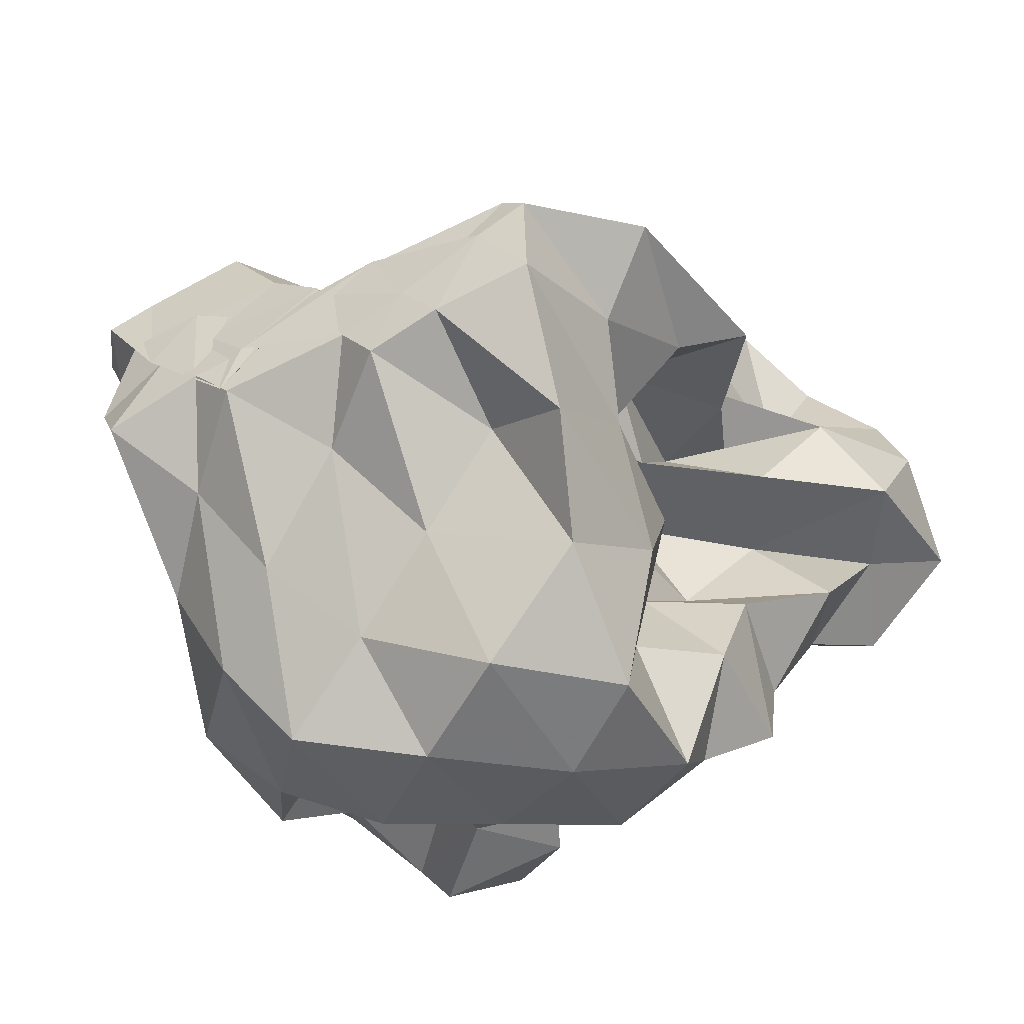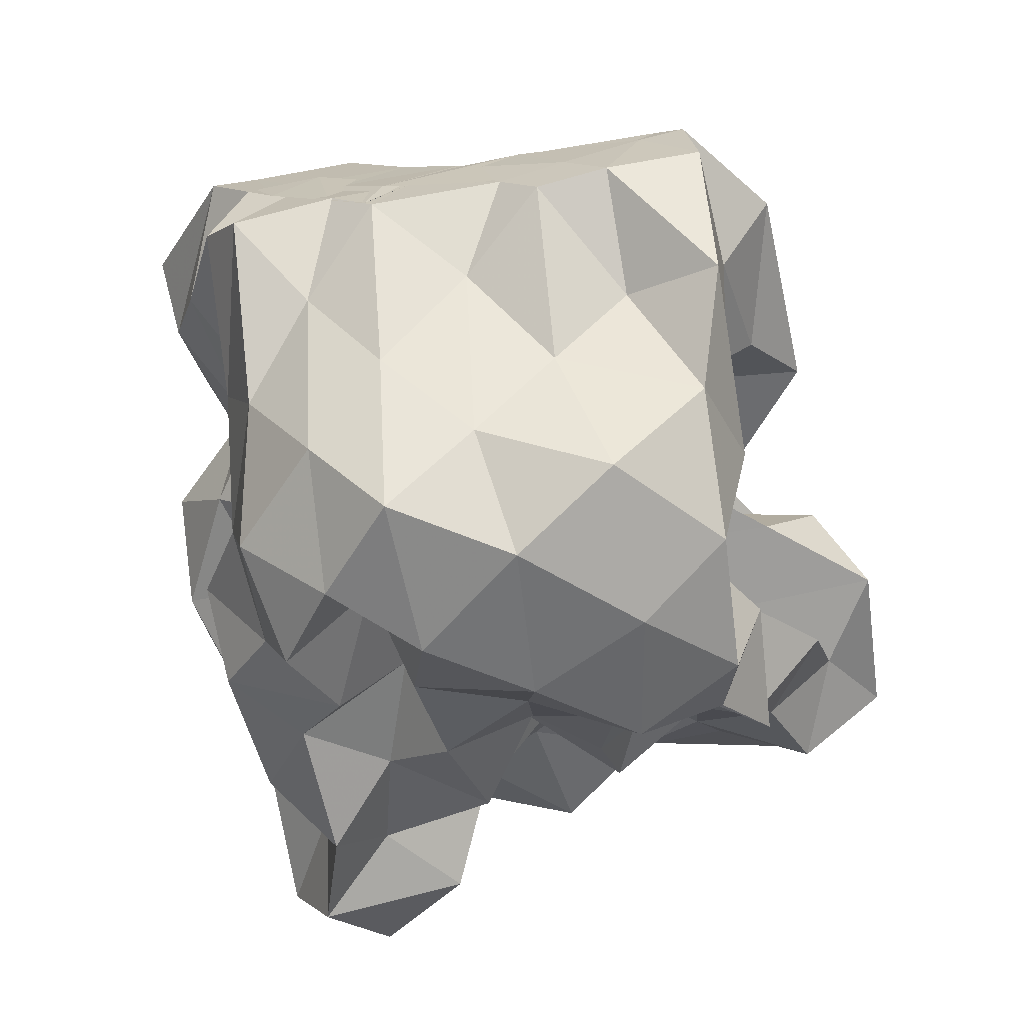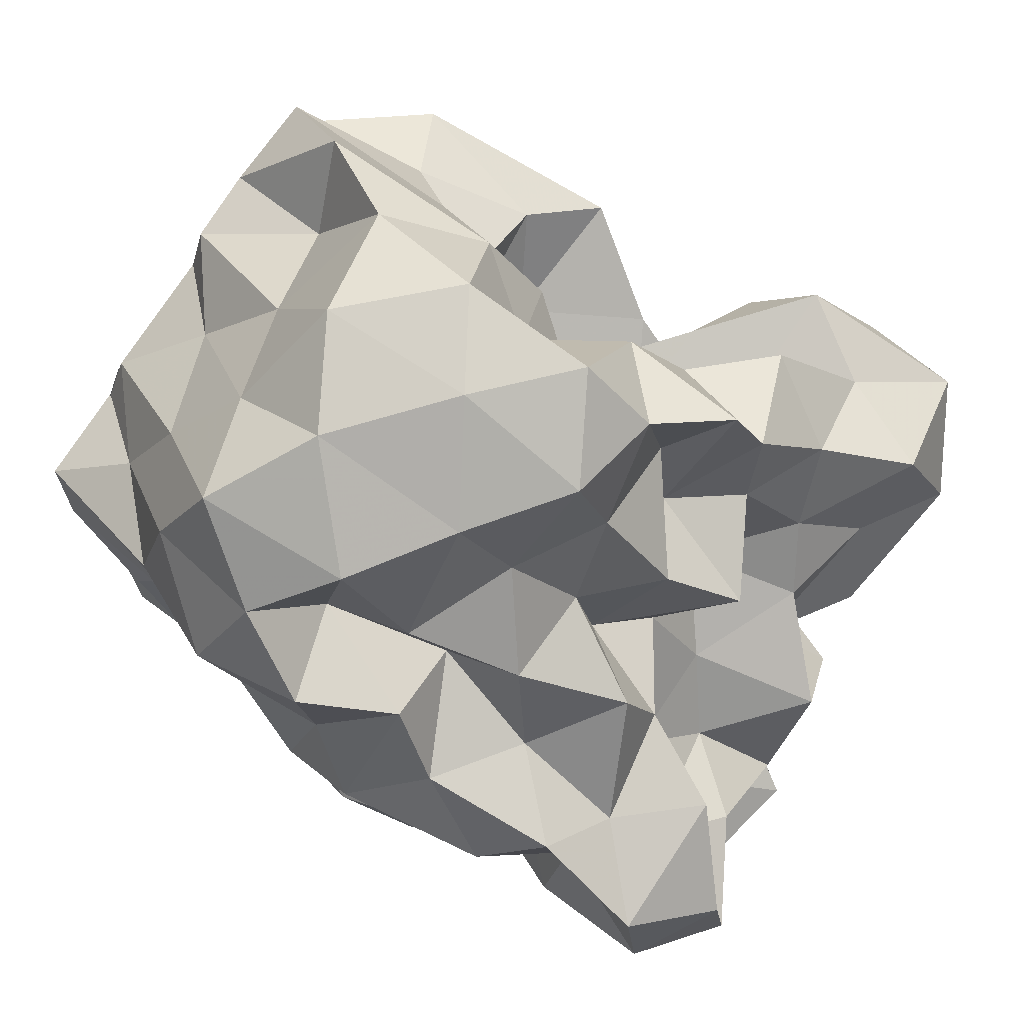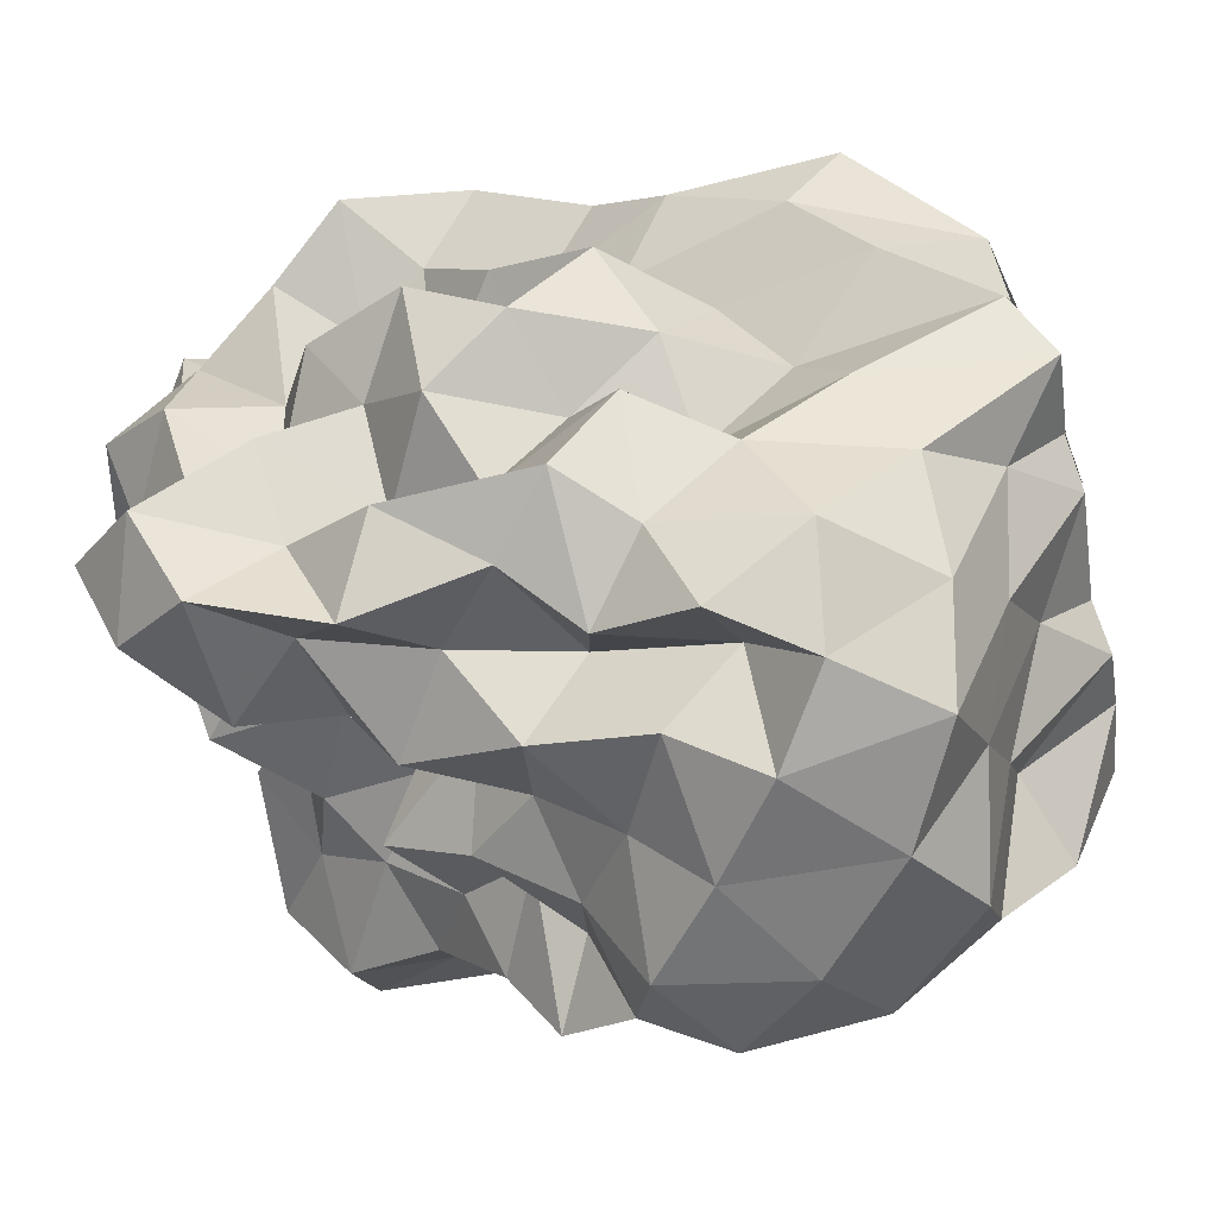
<metadata>
{"format":"obj","ext":"obj","renderer":"f3d","projection":"perspective","resolution":1024,"background":"white","views":[{"elev":-32.7,"azim":-61.5,"up":"+Y"},{"elev":-55.2,"azim":-81.6,"up":"+Y"},{"elev":-77.6,"azim":-33.0,"up":"+Y"},{"elev":-59.8,"azim":-167.4,"up":"+Y"}]}
</metadata>
<code>
v -0.3049 -0.02094 0.5269
v -0.1659 -0.03702 -0.8454
v 0.9678 0.0899 0.3557
v 0.7895 0.1879 0.6388
v 0.9367 0.5096 0.727
v 0.7439 0.8343 0.7375
v 0.5107 0.9943 0.5967
v 0.2138 1.043 0.3977
v 0.05914 0.6709 0.3007
v -0.1125 0.3119 0.2603
v -0.6978 0.3117 0.2611
v -0.5073 0.1413 0.4351
v -0.8534 0.1158 0.197
v -1.501 0.1171 0.2285
v -1.537 -0.04199 0.4131
v -1.526 0.06239 0.5825
v -1.588 -0.2188 0.4758
v -1.273 -0.4591 0.4915
v -1.151 -0.8469 0.6929
v -0.8225 -1.161 0.7013
v -0.4034 -1.226 0.6919
v -0.1374 -1.079 0.6305
v -0.01991 -0.7661 0.5471
v 0.1044 -0.6003 0.394
v 0.3428 -0.4881 0.5357
v 0.5865 -0.2714 0.5215
v 0.8195 -0.0577 0.5934
v 0.5971 0.1881 0.2664
v 0.9162 0.3401 0.3593
v 0.9522 0.7803 0.454
v 0.8061 1.157 0.4967
v 0.5076 1.341 0.3974
v 0.05616 1.287 0.3009
v -0.1123 0.9082 0.2279
v -0.3621 0.5389 0.2146
v -0.5458 0.2694 0.09284
v -0.5577 0.04301 -0.02051
v -1.283 0.04337 0.06053
v -1.567 -0.1773 0.1543
v -1.5 0.125 0.1945
v -1.561 -0.09107 0.3418
v -1.596 -0.2997 0.2619
v -1.254 -0.7414 0.2632
v -1.131 -1.161 0.4103
v -0.6679 -1.31 0.4389
v -0.2281 -1.283 0.3777
v -0.06207 -0.984 0.2933
v 0.2305 -0.7822 0.2119
v 0.5008 -0.5996 0.2464
v 0.3391 -0.2604 0.2377
v 0.7216 -0.2073 0.3044
v 0.7693 -0.01419 0.112
v 0.7226 0.3812 0.0247
v 0.9418 0.6041 0.09742
v 0.9663 1.049 0.1673
v 0.7919 1.341 0.09765
v 0.2688 1.349 0.05442
v -0.04859 1.159 -0.02529
v -0.3143 0.8119 -0.02524
v -0.5555 0.5576 -0.1442
v -0.6837 0.2176 -0.2664
v -0.9993 0.1983 -0.02357
v -1.505 0.09325 -0.003248
v -1.564 -0.09922 -0.2287
v -1.514 0.06164 -0.01875
v -1.569 -0.1819 0.143
v -1.408 -0.4563 0.01789
v -1.205 -1.004 0.01647
v -0.9604 -1.309 0.1058
v -0.4601 -1.311 0.08628
v -0.243 -1.081 0.03558
v 0.009871 -0.843 0.01609
v 0.1433 -0.6009 -0.08113
v 0.3213 -0.4602 0.02067
v 0.5554 -0.2643 -0.04518
v 0.9855 -0.2271 0.02323
v 1.04 0.1879 0.1021
v 0.9542 0.4504 -0.3061
v 1.011 0.8136 -0.1629
v 0.8975 1.188 -0.2067
v 0.4967 1.212 -0.08571
v 0.2063 0.9616 -0.09571
v -0.04848 0.6299 -0.09592
v -0.3118 0.3258 -0.09561
v -0.7727 0.357 -0.01542
v -1.034 0.4374 -0.2186
v -1.469 0.2044 -0.185
v -1.52 0.02946 -0.3848
v -1.593 -0.2515 -0.276
v -1.556 -0.09345 -0.1454
v -1.594 -0.2678 -0.2502
v -1.33 -0.7534 -0.2494
v -1.142 -1.249 -0.2492
v -0.6762 -1.332 -0.2156
v -0.4024 -1.148 -0.2922
v -0.03018 -1.022 -0.2525
v 0.3291 -0.8767 -0.176
v 0.4732 -0.6363 -0.2138
v 0.5235 -0.4362 -0.3756
v 0.7299 -0.2124 -0.2806
v 1.04 -0.02721 -0.2874
v 0.8469 0.2062 -0.1729
v 1.148 0.6637 -0.4585
v 0.952 0.9846 -0.4939
v 0.5947 1.019 -0.3097
v 0.3142 1.104 -0.4284
v 0.1018 0.7684 -0.3875
v -0.2463 0.5511 -0.3822
v -0.5546 0.5931 -0.1551
v -0.6755 0.4099 -0.3842
v -1.408 0.4103 -0.3859
v -1.496 0.1242 -0.5335
v -1.572 -0.1601 -0.3945
v -1.498 0.08001 -0.2772
v -1.576 -0.1549 -0.3835
v -1.393 -0.4544 -0.4765
v -1.195 -0.9792 -0.4778
v -0.8535 -1.239 -0.4771
v -0.6432 -0.9589 -0.397
v -0.2319 -0.7984 -0.3608
v 0.1379 -0.8357 -0.4736
v 0.5165 -0.7687 -0.5533
v 0.7454 -0.7967 -0.3392
v 0.73 -0.5147 -0.5972
v 0.9375 -0.36 -0.4428
v 0.8411 0.07796 -0.5172
v 1.185 0.2043 -0.3997
v 0.9506 0.7225 -0.7529
v 0.6187 0.8276 -0.6112
v 0.4829 1.033 -0.8188
v 0.1515 0.9628 -0.6904
v -0.1869 0.9563 -0.4882
v -0.4127 0.8447 -0.3038
v -0.6895 0.7251 -0.5179
v -0.9528 0.431 -0.6337
v -1.438 0.3178 -0.6875
v -1.536 -0.006949 -0.5935
v -1.498 0.1571 -0.459
v -1.527 -0.01205 -0.5522
v -1.592 -0.2689 -0.6817
v -1.179 -0.6593 -0.6859
v -0.8938 -1 -0.7438
v -0.5777 -1.18 -0.6518
v -0.2742 -1.038 -0.553
v -0.06161 -0.8917 -0.7202
v 0.3556 -0.9764 -0.6854
v 0.7395 -0.8956 -0.7925
v 0.9836 -0.7678 -0.626
v 1.108 -0.4804 -0.7436
v 1.008 -0.1429 -0.655
v 1.097 0.1363 -0.7914
v 0.9891 0.3733 -0.5699
v 1.004 0.0311 0.8366
v 0.8955 0.2737 0.9978
v 0.6867 0.5551 1.015
v 0.5225 0.518 0.6683
v 0.2177 0.6953 0.5971
v -0.1878 0.5746 0.4825
v -0.429 0.4449 0.1955
v -0.7569 0.4381 0.4858
v -1.073 0.1531 0.4606
v -1.471 0.2045 0.6339
v -1.5 0.1482 0.7217
v -1.558 -0.136 0.7627
v -1.386 -0.5484 0.777
v -0.8141 -0.7188 0.7895
v -0.5795 -0.8852 0.6145
v -0.2895 -0.8153 0.7814
v 0.1033 -0.9204 0.7671
v 0.2583 -0.6674 0.7219
v 0.4837 -0.3893 0.7819
v 0.7931 -0.2707 0.8938
v 0.7931 5.82e-05 1.173
v 0.5266 0.271 1.175
v 0.354 0.401 0.9122
v -0.007282 0.4055 0.6683
v -0.3263 0.2523 0.4781
v -0.454 0.4262 0.7436
v -0.85 0.2069 0.7436
v -1.166 0.2018 0.9647
v -1.101 -0.04953 0.7987
v -0.9857 -0.3605 0.7735
v -0.5752 -0.4598 0.7248
v -0.3305 -0.5718 0.5305
v -0.05879 -0.507 0.7672
v 0.1968 -0.3853 0.9672
v 0.5016 -0.1221 1.008
v 0.244 -0.02096 1.175
v 0.1046 0.2123 1.015
v 0.2313 0.2524 0.6007
v -0.1741 0.2005 0.7677
v -0.509 0.2014 1.01
v -0.718 0.07009 0.8614
v -0.7786 -0.1893 0.6395
v -0.4609 -0.2777 0.4363
v 0.05996 -0.3592 0.5055
v 0.2272 -0.1162 0.6867
v -0.03642 -0.02069 0.8454
v -0.01244 0.1719 0.4792
v -0.5506 0.1731 0.5654
v -0.6883 -0.03188 0.3636
v -0.07868 -0.1057 0.3643
v 0.6963 0.4953 -0.6903
v 0.4033 0.6224 -0.8041
v 0.2543 0.8278 -1.012
v -0.1178 0.8245 -0.8334
v -0.4985 0.8814 -0.7389
v -0.8261 0.6753 -0.9187
v -1.116 0.4188 -1.095
v -1.472 0.2447 -0.8209
v -1.501 0.1151 -0.6859
v -1.477 -0.1116 -0.8068
v -1.045 -0.3816 -0.8066
v -0.7341 -0.6863 -0.8288
v -0.4598 -0.9057 -0.7618
v -0.2495 -0.8145 -0.9343
v 0.2256 -0.7737 -0.8968
v 0.4971 -0.6423 -0.7585
v 0.8788 -0.6254 -0.9441
v 0.7859 -0.3294 -0.7971
v 0.8556 -0.0356 -0.9421
v 0.8161 0.3193 -0.8817
v 0.5598 0.4382 -1.043
v 0.3235 0.5468 -1.216
v -0.05249 0.6369 -1.125
v -0.3722 0.6922 -0.9791
v -0.6055 0.4706 -1.055
v -0.9444 0.2435 -1.057
v -1.162 0.06187 -0.9482
v -0.8837 -0.1356 -0.7347
v -0.607 -0.4351 -0.6935
v -0.4487 -0.5756 -0.984
v -0.04934 -0.6021 -0.7869
v 0.2485 -0.4393 -0.6816
v 0.5444 -0.4138 -0.9761
v 0.5846 -0.1314 -0.6963
v 0.5652 0.1555 -0.7896
v 0.3237 0.3231 -0.8603
v 0.1195 0.4238 -1.005
v -0.1836 0.4704 -0.8454
v -0.4396 0.2489 -0.9154
v -0.6986 0.06196 -0.8607
v -0.5539 -0.2168 -0.9543
v -0.2775 -0.3649 -0.8296
v 0.07711 -0.4069 -1.013
v 0.2811 -0.1829 -0.9016
v 0.4335 0.03864 -1.013
v 0.1236 0.103 -0.7619
v -0.09649 0.1807 -1.062
v -0.4128 0.0102 -1.139
v -0.1762 -0.2485 -1.129
v 0.1155 -0.03686 -1.16
f 3 28 4
f 4 28 29
f 4 29 5
f 5 29 30
f 5 30 6
f 6 30 31
f 6 31 7
f 7 31 32
f 7 32 8
f 8 32 33
f 8 33 9
f 9 33 34
f 9 34 10
f 10 34 35
f 10 35 11
f 11 35 36
f 11 36 12
f 12 36 37
f 12 37 13
f 13 37 38
f 13 38 14
f 14 38 39
f 14 39 15
f 15 39 40
f 15 40 16
f 16 40 41
f 16 41 17
f 17 41 42
f 17 42 18
f 18 42 43
f 18 43 19
f 19 43 44
f 19 44 20
f 20 44 45
f 20 45 21
f 21 45 46
f 21 46 22
f 22 46 47
f 22 47 23
f 23 47 48
f 23 48 24
f 24 48 49
f 24 49 25
f 25 49 50
f 25 50 26
f 26 50 51
f 26 51 27
f 27 51 52
f 27 52 3
f 3 52 28
f 28 53 29
f 29 53 54
f 29 54 30
f 30 54 55
f 30 55 31
f 31 55 56
f 31 56 32
f 32 56 57
f 32 57 33
f 33 57 58
f 33 58 34
f 34 58 59
f 34 59 35
f 35 59 60
f 35 60 36
f 36 60 61
f 36 61 37
f 37 61 62
f 37 62 38
f 38 62 63
f 38 63 39
f 39 63 64
f 39 64 40
f 40 64 65
f 40 65 41
f 41 65 66
f 41 66 42
f 42 66 67
f 42 67 43
f 43 67 68
f 43 68 44
f 44 68 69
f 44 69 45
f 45 69 70
f 45 70 46
f 46 70 71
f 46 71 47
f 47 71 72
f 47 72 48
f 48 72 73
f 48 73 49
f 49 73 74
f 49 74 50
f 50 74 75
f 50 75 51
f 51 75 76
f 51 76 52
f 52 76 77
f 52 77 28
f 28 77 53
f 53 78 54
f 54 78 79
f 54 79 55
f 55 79 80
f 55 80 56
f 56 80 81
f 56 81 57
f 57 81 82
f 57 82 58
f 58 82 83
f 58 83 59
f 59 83 84
f 59 84 60
f 60 84 85
f 60 85 61
f 61 85 86
f 61 86 62
f 62 86 87
f 62 87 63
f 63 87 88
f 63 88 64
f 64 88 89
f 64 89 65
f 65 89 90
f 65 90 66
f 66 90 91
f 66 91 67
f 67 91 92
f 67 92 68
f 68 92 93
f 68 93 69
f 69 93 94
f 69 94 70
f 70 94 95
f 70 95 71
f 71 95 96
f 71 96 72
f 72 96 97
f 72 97 73
f 73 97 98
f 73 98 74
f 74 98 99
f 74 99 75
f 75 99 100
f 75 100 76
f 76 100 101
f 76 101 77
f 77 101 102
f 77 102 53
f 53 102 78
f 78 103 79
f 79 103 104
f 79 104 80
f 80 104 105
f 80 105 81
f 81 105 106
f 81 106 82
f 82 106 107
f 82 107 83
f 83 107 108
f 83 108 84
f 84 108 109
f 84 109 85
f 85 109 110
f 85 110 86
f 86 110 111
f 86 111 87
f 87 111 112
f 87 112 88
f 88 112 113
f 88 113 89
f 89 113 114
f 89 114 90
f 90 114 115
f 90 115 91
f 91 115 116
f 91 116 92
f 92 116 117
f 92 117 93
f 93 117 118
f 93 118 94
f 94 118 119
f 94 119 95
f 95 119 120
f 95 120 96
f 96 120 121
f 96 121 97
f 97 121 122
f 97 122 98
f 98 122 123
f 98 123 99
f 99 123 124
f 99 124 100
f 100 124 125
f 100 125 101
f 101 125 126
f 101 126 102
f 102 126 127
f 102 127 78
f 78 127 103
f 103 128 104
f 104 128 129
f 104 129 105
f 105 129 130
f 105 130 106
f 106 130 131
f 106 131 107
f 107 131 132
f 107 132 108
f 108 132 133
f 108 133 109
f 109 133 134
f 109 134 110
f 110 134 135
f 110 135 111
f 111 135 136
f 111 136 112
f 112 136 137
f 112 137 113
f 113 137 138
f 113 138 114
f 114 138 139
f 114 139 115
f 115 139 140
f 115 140 116
f 116 140 141
f 116 141 117
f 117 141 142
f 117 142 118
f 118 142 143
f 118 143 119
f 119 143 144
f 119 144 120
f 120 144 145
f 120 145 121
f 121 145 146
f 121 146 122
f 122 146 147
f 122 147 123
f 123 147 148
f 123 148 124
f 124 148 149
f 124 149 125
f 125 149 150
f 125 150 126
f 126 150 151
f 126 151 127
f 127 151 152
f 127 152 103
f 103 152 128
f 153 154 173
f 154 174 173
f 154 155 174
f 155 175 174
f 155 156 175
f 156 176 175
f 156 157 176
f 157 158 176
f 158 177 176
f 158 159 177
f 159 178 177
f 159 160 178
f 160 179 178
f 160 161 179
f 161 162 179
f 162 180 179
f 162 163 180
f 163 181 180
f 163 164 181
f 164 182 181
f 164 165 182
f 165 166 182
f 166 183 182
f 166 167 183
f 167 184 183
f 167 168 184
f 168 185 184
f 168 169 185
f 169 170 185
f 170 186 185
f 170 171 186
f 171 187 186
f 171 172 187
f 172 173 187
f 172 153 173
f 173 174 188
f 174 189 188
f 174 175 189
f 175 190 189
f 175 176 190
f 176 177 190
f 177 191 190
f 177 178 191
f 178 192 191
f 178 179 192
f 179 180 192
f 180 193 192
f 180 181 193
f 181 194 193
f 181 182 194
f 182 183 194
f 183 195 194
f 183 184 195
f 184 196 195
f 184 185 196
f 185 186 196
f 186 197 196
f 186 187 197
f 187 188 197
f 187 173 188
f 188 189 198
f 189 199 198
f 189 190 199
f 190 191 199
f 191 200 199
f 191 192 200
f 192 193 200
f 193 201 200
f 193 194 201
f 194 195 201
f 195 202 201
f 195 196 202
f 196 197 202
f 197 198 202
f 197 188 198
f 203 223 204
f 204 223 224
f 204 224 205
f 205 224 225
f 205 225 206
f 206 225 226
f 206 226 207
f 207 226 208
f 208 226 227
f 208 227 209
f 209 227 228
f 209 228 210
f 210 228 229
f 210 229 211
f 211 229 212
f 212 229 230
f 212 230 213
f 213 230 231
f 213 231 214
f 214 231 232
f 214 232 215
f 215 232 216
f 216 232 233
f 216 233 217
f 217 233 234
f 217 234 218
f 218 234 235
f 218 235 219
f 219 235 220
f 220 235 236
f 220 236 221
f 221 236 237
f 221 237 222
f 222 237 223
f 222 223 203
f 223 238 224
f 224 238 239
f 224 239 225
f 225 239 240
f 225 240 226
f 226 240 227
f 227 240 241
f 227 241 228
f 228 241 242
f 228 242 229
f 229 242 230
f 230 242 243
f 230 243 231
f 231 243 244
f 231 244 232
f 232 244 233
f 233 244 245
f 233 245 234
f 234 245 246
f 234 246 235
f 235 246 236
f 236 246 247
f 236 247 237
f 237 247 238
f 237 238 223
f 238 248 239
f 239 248 249
f 239 249 240
f 240 249 241
f 241 249 250
f 241 250 242
f 242 250 243
f 243 250 251
f 243 251 244
f 244 251 245
f 245 251 252
f 245 252 246
f 246 252 247
f 247 252 248
f 247 248 238
f 3 4 153
f 153 4 154
f 4 5 154
f 154 5 155
f 5 6 155
f 155 6 156
f 6 7 156
f 156 7 157
f 7 8 157
f 8 9 157
f 157 9 158
f 9 10 158
f 158 10 159
f 10 11 159
f 159 11 160
f 11 12 160
f 160 12 161
f 12 13 161
f 13 14 161
f 161 14 162
f 14 15 162
f 162 15 163
f 15 16 163
f 163 16 164
f 16 17 164
f 164 17 165
f 17 18 165
f 18 19 165
f 165 19 166
f 19 20 166
f 166 20 167
f 20 21 167
f 167 21 168
f 21 22 168
f 168 22 169
f 22 23 169
f 23 24 169
f 169 24 170
f 24 25 170
f 170 25 171
f 25 26 171
f 171 26 172
f 26 27 172
f 172 27 153
f 27 3 153
f 128 203 129
f 129 203 204
f 129 204 130
f 130 204 205
f 130 205 131
f 131 205 206
f 131 206 132
f 132 206 207
f 132 207 133
f 133 207 134
f 134 207 208
f 134 208 135
f 135 208 209
f 135 209 136
f 136 209 210
f 136 210 137
f 137 210 211
f 137 211 138
f 138 211 139
f 139 211 212
f 139 212 140
f 140 212 213
f 140 213 141
f 141 213 214
f 141 214 142
f 142 214 215
f 142 215 143
f 143 215 144
f 144 215 216
f 144 216 145
f 145 216 217
f 145 217 146
f 146 217 218
f 146 218 147
f 147 218 219
f 147 219 148
f 148 219 149
f 149 219 220
f 149 220 150
f 150 220 221
f 150 221 151
f 151 221 222
f 151 222 152
f 152 222 203
f 152 203 128
f 198 199 1
f 199 200 1
f 200 201 1
f 201 202 1
f 202 198 1
f 249 248 2
f 250 249 2
f 251 250 2
f 252 251 2
f 248 252 2

</code>
